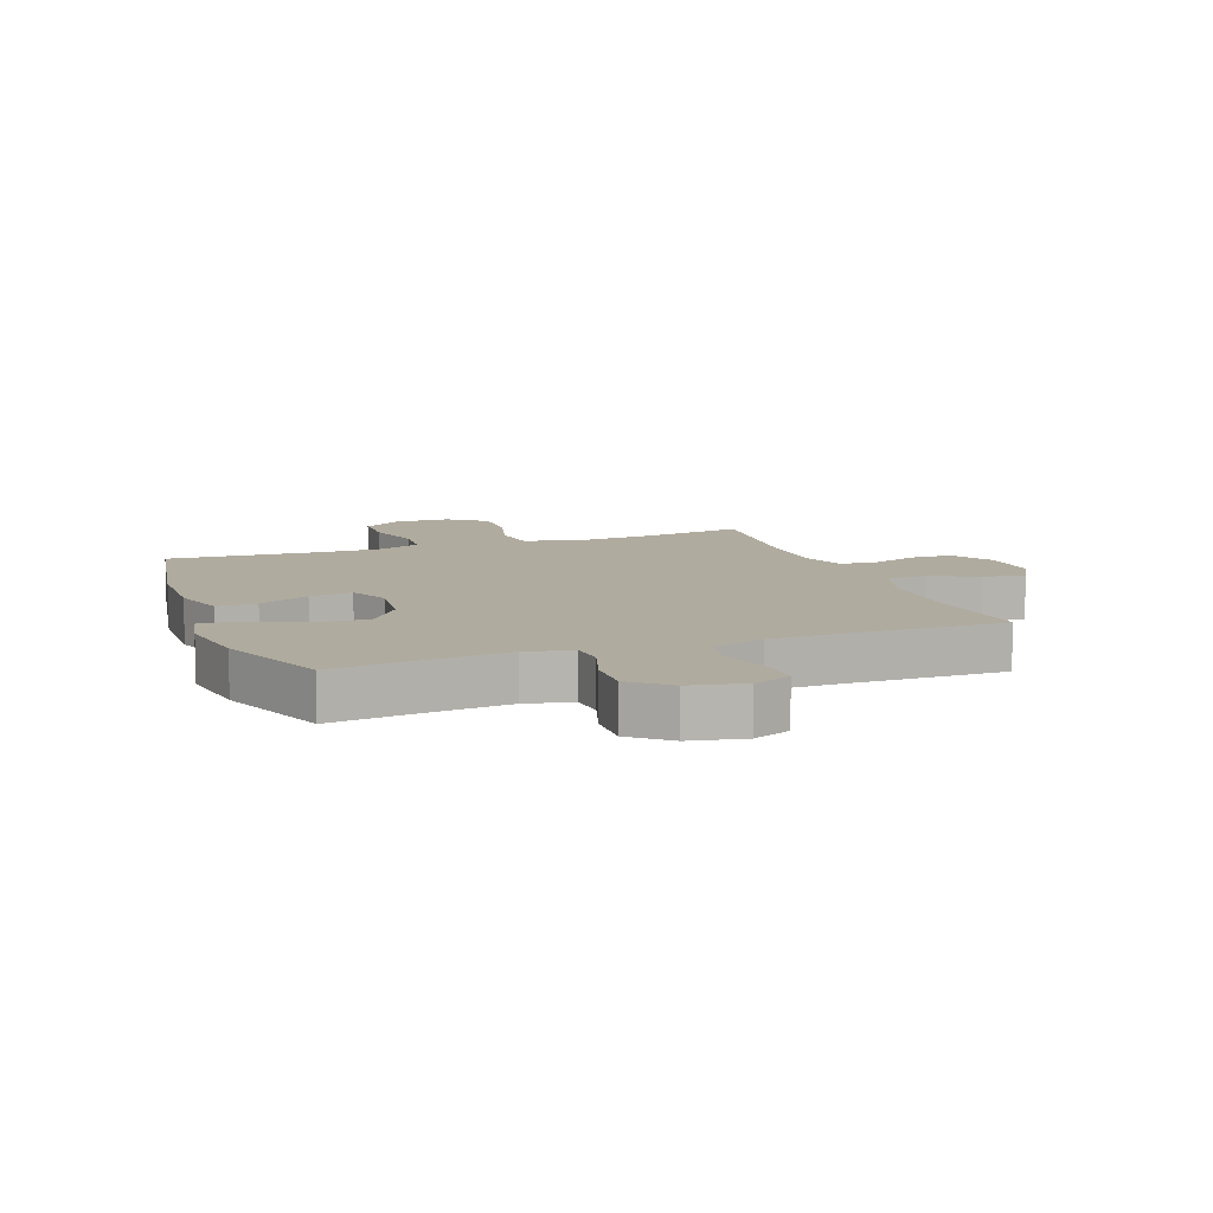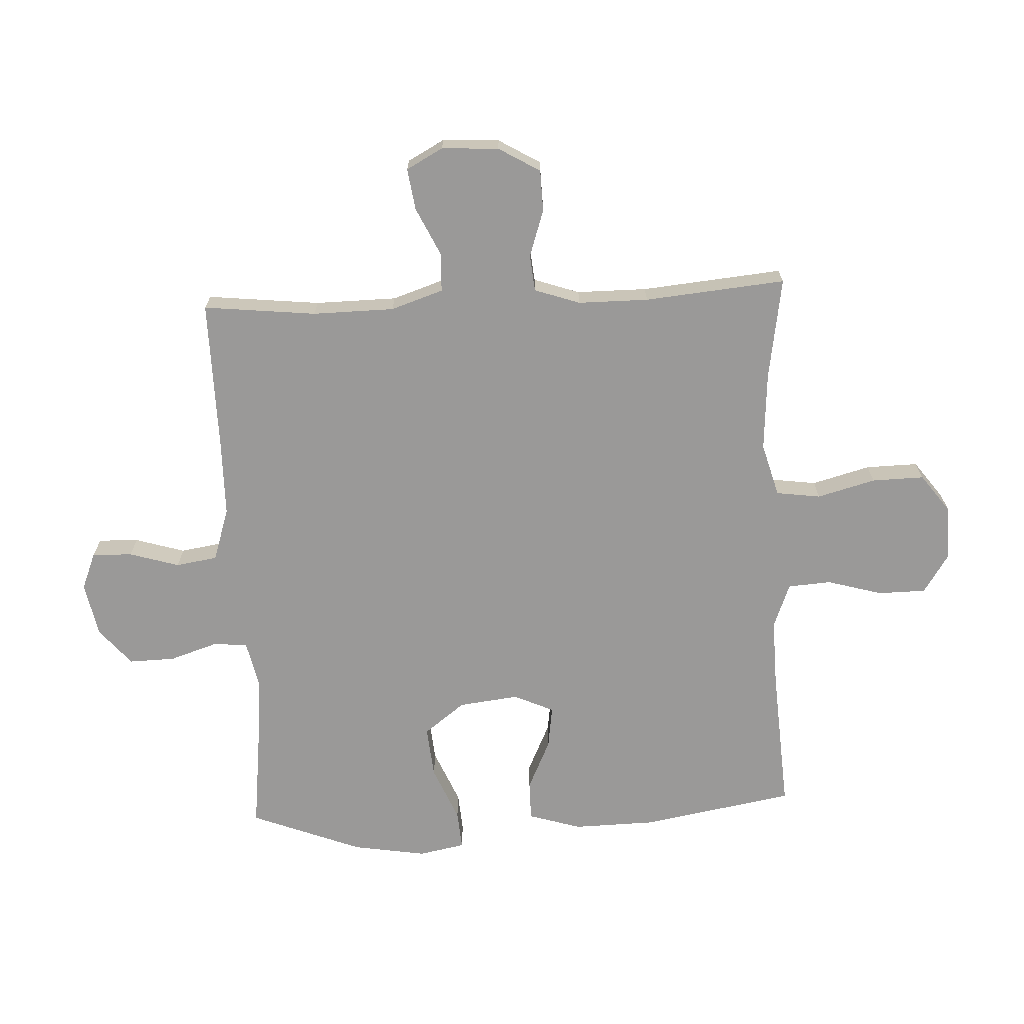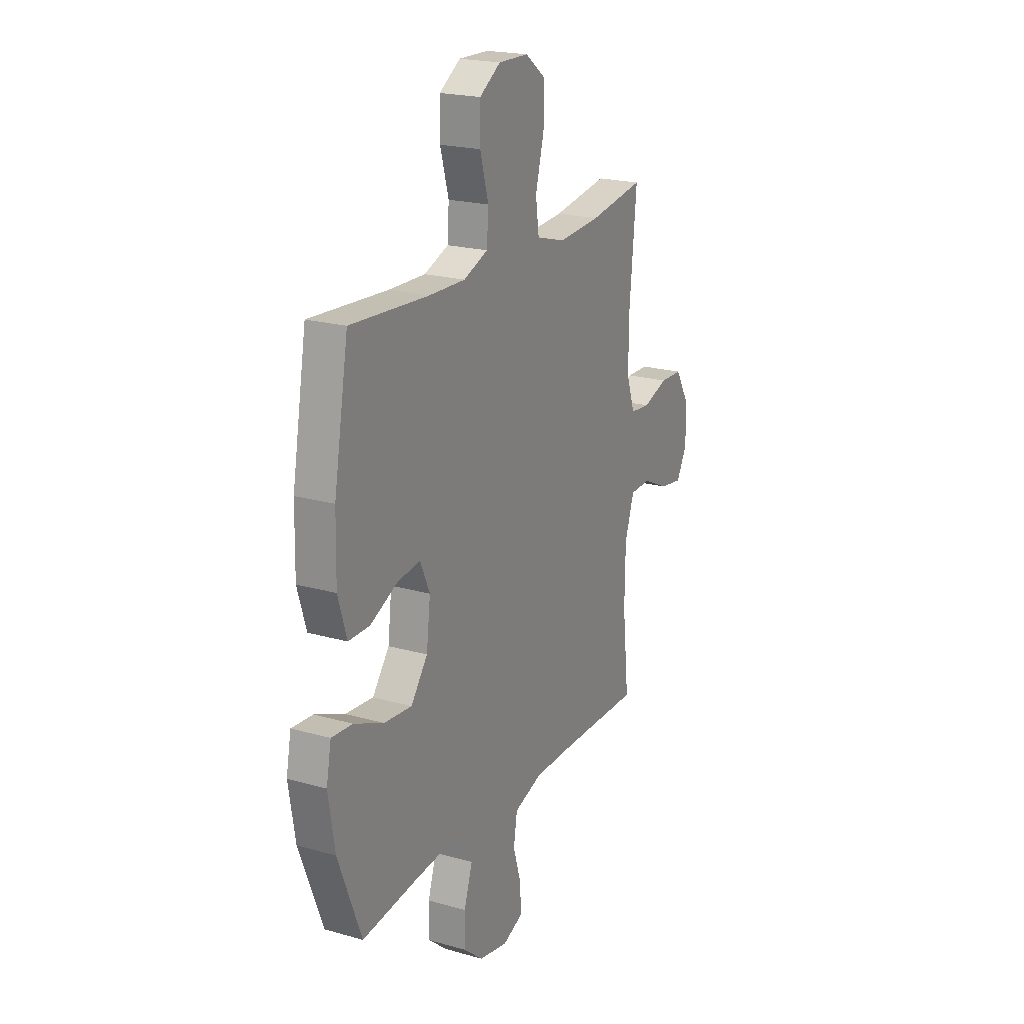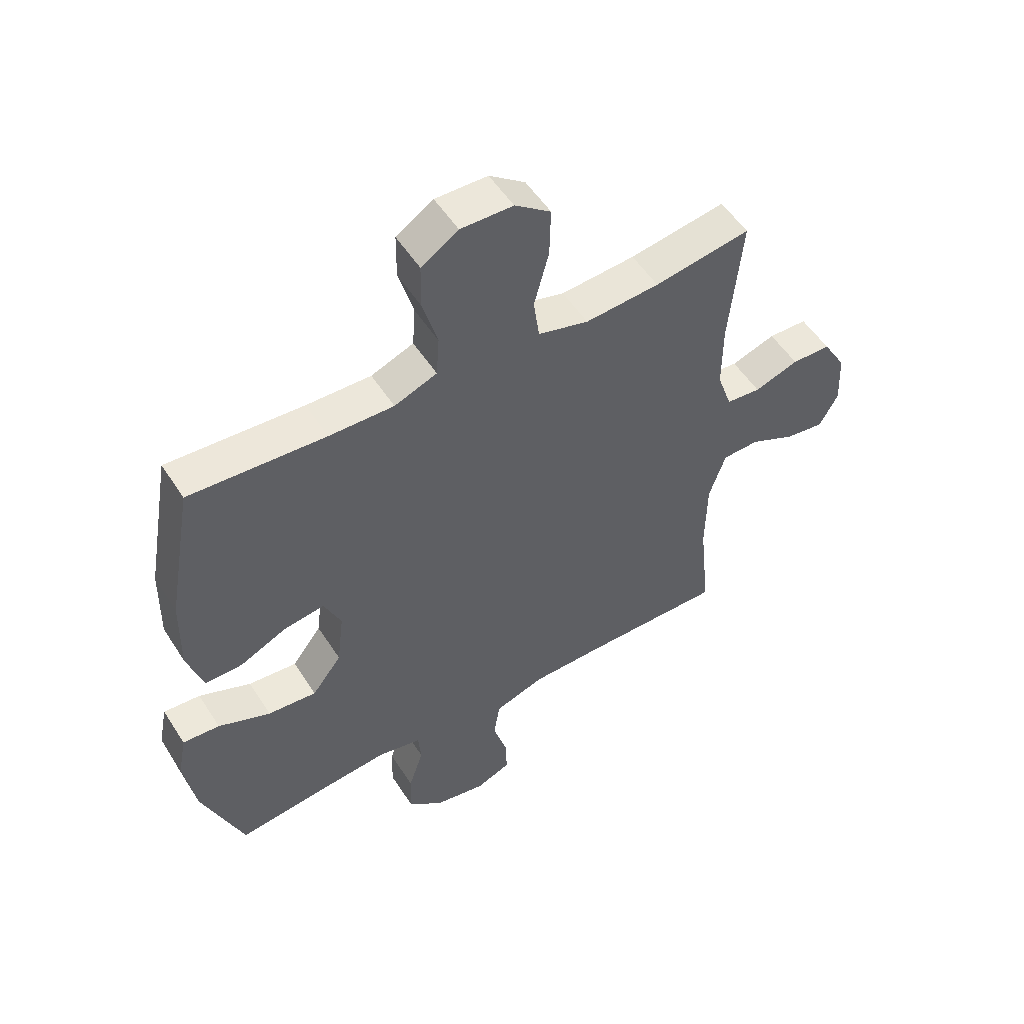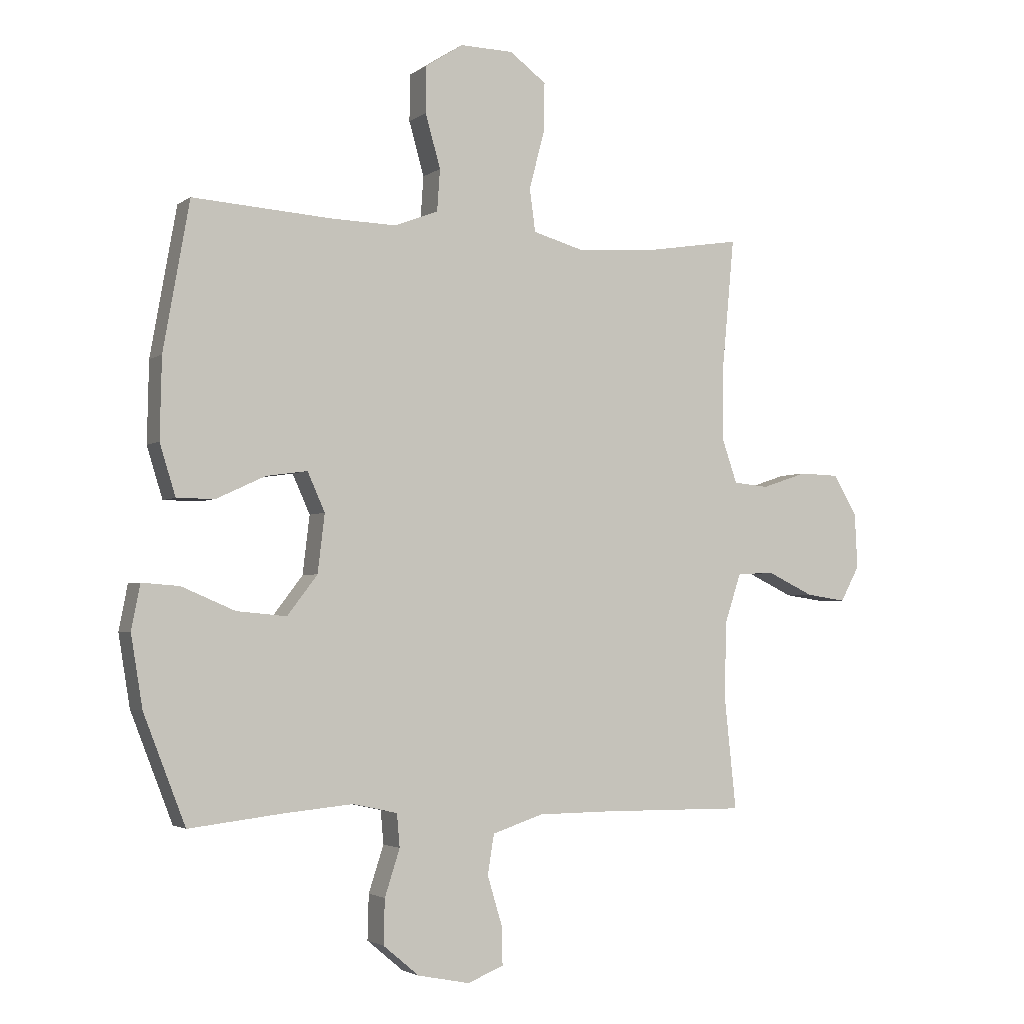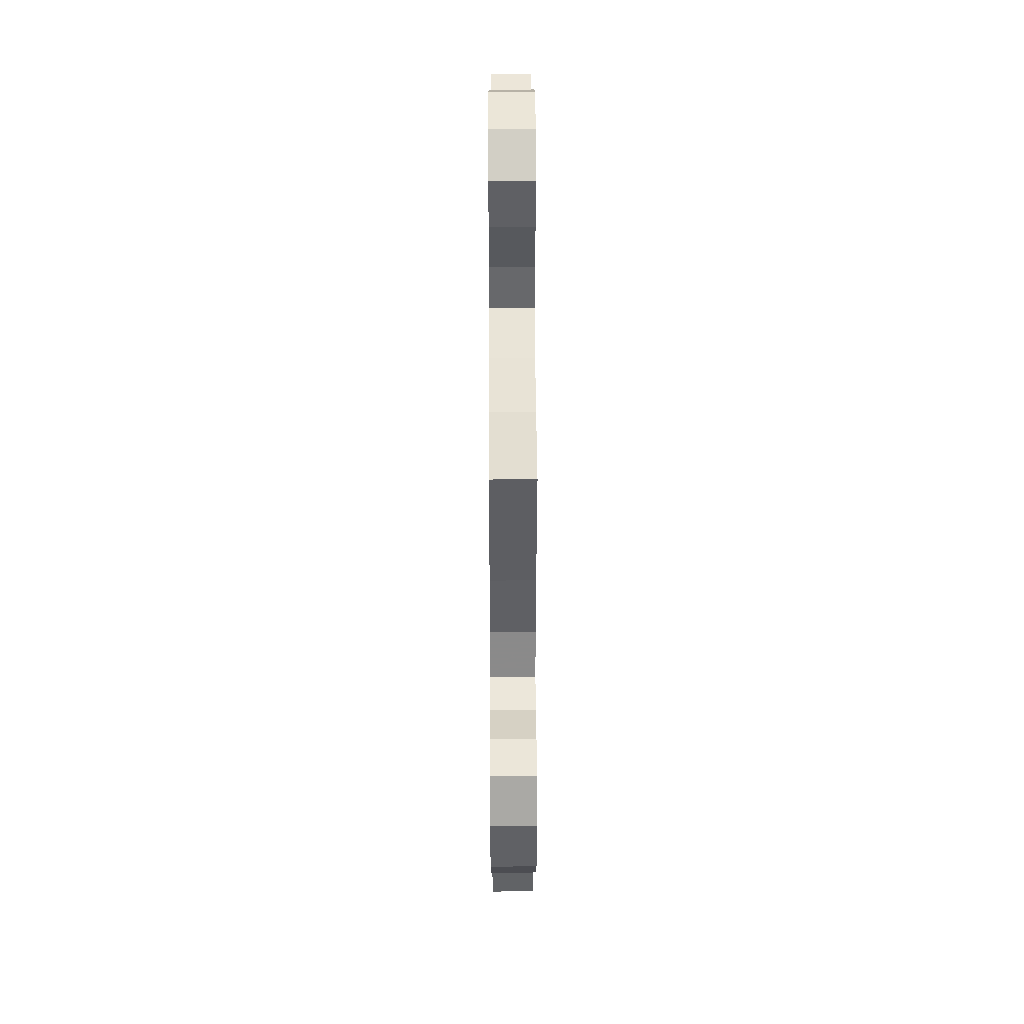
<metadata>
{"format":"obj","ext":"obj","renderer":"f3d","projection":"perspective","resolution":1024,"background":"white","views":[{"elev":9.7,"azim":159.7,"up":"+Y"},{"elev":-69.1,"azim":-87.3,"up":"+Y"},{"elev":21.0,"azim":117.0,"up":"+Z"},{"elev":53.2,"azim":148.0,"up":"+Z"},{"elev":-2.9,"azim":154.6,"up":"+Z"},{"elev":45.3,"azim":-90.2,"up":"+Z"}]}
</metadata>
<code>
v -0.5 0.07 -0.5
v -0.48 0.07 -0.312
v -0.482 0.07 -0.176
v -0.511 0.07 -0.089
v -0.576 0.07 -0.087
v -0.656 0.07 -0.125
v -0.725 0.07 -0.135
v -0.758 0.07 -0.074
v -0.753 0.07 0.021
v -0.712 0.07 0.09
v -0.643 0.07 0.092
v -0.565 0.07 0.066
v -0.504 0.07 0.072
v -0.478 0.07 0.148
v -0.478 0.07 0.265
v -0.5 0.07 0.5
v -0.33 0.07 0.473
v -0.199 0.07 0.464
v -0.11 0.07 0.489
v -0.1 0.07 0.563
v -0.126 0.07 0.66
v -0.128 0.07 0.747
v -0.065 0.07 0.794
v 0.027 0.07 0.796
v 0.092 0.07 0.754
v 0.093 0.07 0.674
v 0.067 0.07 0.582
v 0.072 0.07 0.51
v 0.147 0.07 0.481
v 0.261 0.07 0.484
v 0.5 0.07 0.5
v 0.545 0.07 0.246
v 0.548 0.07 0.108
v 0.521 0.07 0.02
v 0.455 0.07 0.02
v 0.371 0.07 0.059
v 0.3 0.07 0.069
v 0.27 0.07 0.002
v 0.282 0.07 -0.098
v 0.334 0.07 -0.166
v 0.42 0.07 -0.158
v 0.512 0.07 -0.119
v 0.577 0.07 -0.114
v 0.592 0.07 -0.191
v 0.572 0.07 -0.314
v 0.5 0.07 -0.5
v 0.337 0.07 -0.481
v 0.219 0.07 -0.47
v 0.142 0.07 -0.487
v 0.137 0.07 -0.544
v 0.163 0.07 -0.624
v 0.165 0.07 -0.701
v 0.103 0.07 -0.753
v 0.013 0.07 -0.771
v -0.049 0.07 -0.746
v -0.047 0.07 -0.679
v -0.022 0.07 -0.596
v -0.033 0.07 -0.527
v -0.121 0.07 -0.498
v -0.251 0.07 -0.497
v -0.5 0 -0.5
v -0.48 0 -0.312
v -0.482 0 -0.176
v -0.511 0 -0.089
v -0.576 0 -0.087
v -0.656 0 -0.125
v -0.725 0 -0.135
v -0.758 0 -0.074
v -0.753 0 0.021
v -0.712 0 0.09
v -0.643 0 0.092
v -0.565 0 0.066
v -0.504 0 0.072
v -0.478 0 0.148
v -0.478 0 0.265
v -0.5 0 0.5
v -0.33 0 0.473
v -0.199 0 0.464
v -0.11 0 0.489
v -0.1 0 0.563
v -0.126 0 0.66
v -0.128 0 0.747
v -0.065 0 0.794
v 0.027 0 0.796
v 0.092 0 0.754
v 0.093 0 0.674
v 0.067 0 0.582
v 0.072 0 0.51
v 0.147 0 0.481
v 0.261 0 0.484
v 0.5 0 0.5
v 0.545 0 0.246
v 0.548 0 0.108
v 0.521 0 0.02
v 0.455 0 0.02
v 0.371 0 0.059
v 0.3 0 0.069
v 0.27 0 0.002
v 0.282 0 -0.098
v 0.334 0 -0.166
v 0.42 0 -0.158
v 0.512 0 -0.119
v 0.577 0 -0.114
v 0.592 0 -0.191
v 0.572 0 -0.314
v 0.5 0 -0.5
v 0.337 0 -0.481
v 0.219 0 -0.47
v 0.142 0 -0.487
v 0.137 0 -0.544
v 0.163 0 -0.624
v 0.165 0 -0.701
v 0.103 0 -0.753
v 0.013 0 -0.771
v -0.049 0 -0.746
v -0.047 0 -0.679
v -0.022 0 -0.596
v -0.033 0 -0.527
v -0.121 0 -0.498
v -0.251 0 -0.497
f 54 55 56 57
f 54 57 58
f 53 54 58
f 50 51 52 53
f 49 50 53 58
f 44 45 46 47
f 44 47 48
f 41 42 43 44
f 40 41 44 48
f 39 40 48 49
f 33 34 35 36
f 33 36 37
f 30 31 32 33
f 29 30 33 37
f 28 29 37 38
f 24 25 26 27
f 24 27 28
f 23 24 28
f 20 21 22 23
f 19 20 23 28
f 18 19 28 38
f 15 16 17
f 14 15 17 18
f 13 14 18 38
f 9 10 11 12
f 5 6 7 8
f 4 5 8 9
f 60 1 2
f 59 60 2 3
f 4 9 12 13
f 39 49 58 59
f 13 38 39 59
f 3 4 13 59
f 117 116 115 114
f 118 117 114
f 118 114 113
f 113 112 111 110
f 118 113 110 109
f 107 106 105 104
f 108 107 104
f 104 103 102 101
f 108 104 101 100
f 109 108 100 99
f 96 95 94 93
f 97 96 93
f 93 92 91 90
f 97 93 90 89
f 98 97 89 88
f 87 86 85 84
f 88 87 84
f 88 84 83
f 83 82 81 80
f 88 83 80 79
f 98 88 79 78
f 77 76 75
f 78 77 75 74
f 98 78 74 73
f 72 71 70 69
f 68 67 66 65
f 69 68 65 64
f 62 61 120
f 63 62 120 119
f 73 72 69 64
f 119 118 109 99
f 119 99 98 73
f 119 73 64 63
f 1 61 62 2
f 2 62 63 3
f 3 63 64 4
f 4 64 65 5
f 5 65 66 6
f 6 66 67 7
f 7 67 68 8
f 8 68 69 9
f 9 69 70 10
f 10 70 71 11
f 11 71 72 12
f 12 72 73 13
f 13 73 74 14
f 14 74 75 15
f 15 75 76 16
f 16 76 77 17
f 17 77 78 18
f 18 78 79 19
f 19 79 80 20
f 20 80 81 21
f 21 81 82 22
f 22 82 83 23
f 23 83 84 24
f 24 84 85 25
f 25 85 86 26
f 26 86 87 27
f 27 87 88 28
f 28 88 89 29
f 29 89 90 30
f 30 90 91 31
f 31 91 92 32
f 32 92 93 33
f 33 93 94 34
f 34 94 95 35
f 35 95 96 36
f 36 96 97 37
f 37 97 98 38
f 38 98 99 39
f 39 99 100 40
f 40 100 101 41
f 41 101 102 42
f 42 102 103 43
f 43 103 104 44
f 44 104 105 45
f 45 105 106 46
f 46 106 107 47
f 47 107 108 48
f 48 108 109 49
f 49 109 110 50
f 50 110 111 51
f 51 111 112 52
f 52 112 113 53
f 53 113 114 54
f 54 114 115 55
f 55 115 116 56
f 56 116 117 57
f 57 117 118 58
f 58 118 119 59
f 59 119 120 60
f 60 120 61 1

</code>
